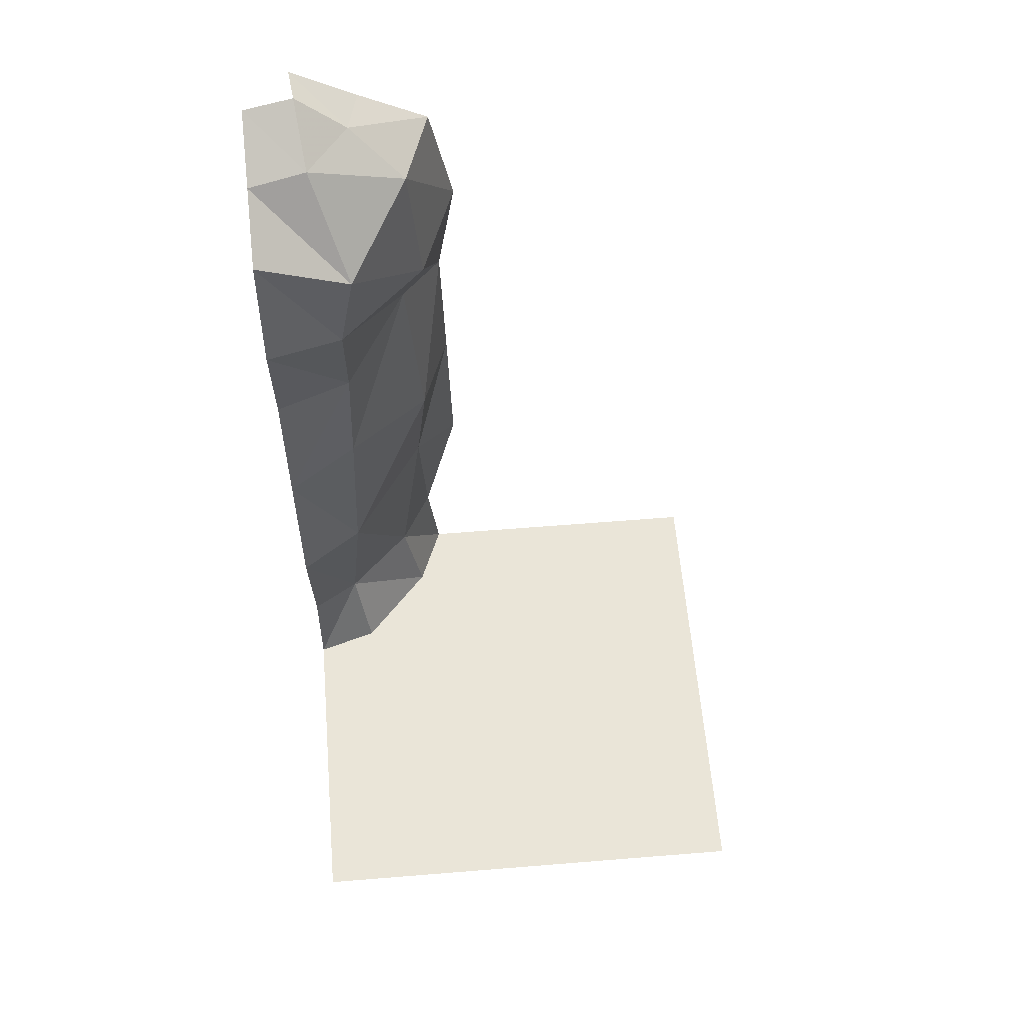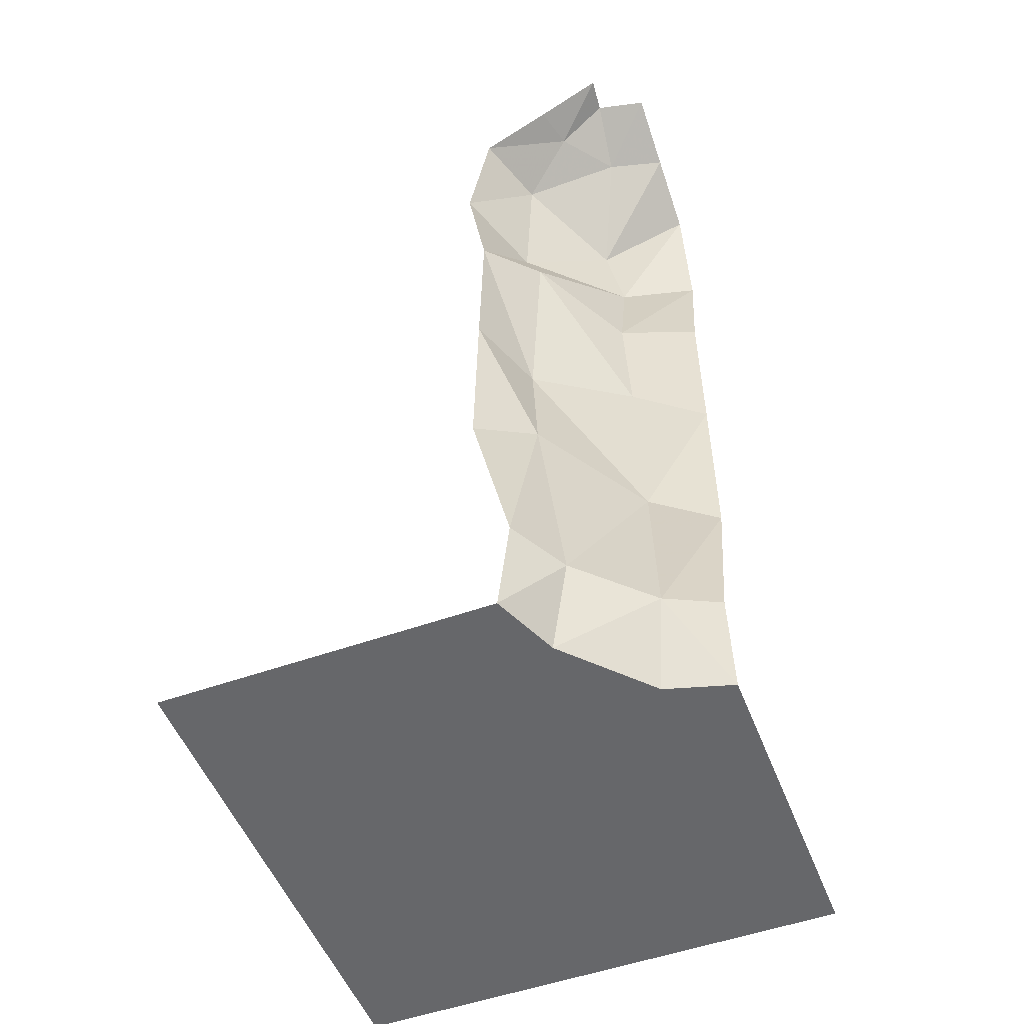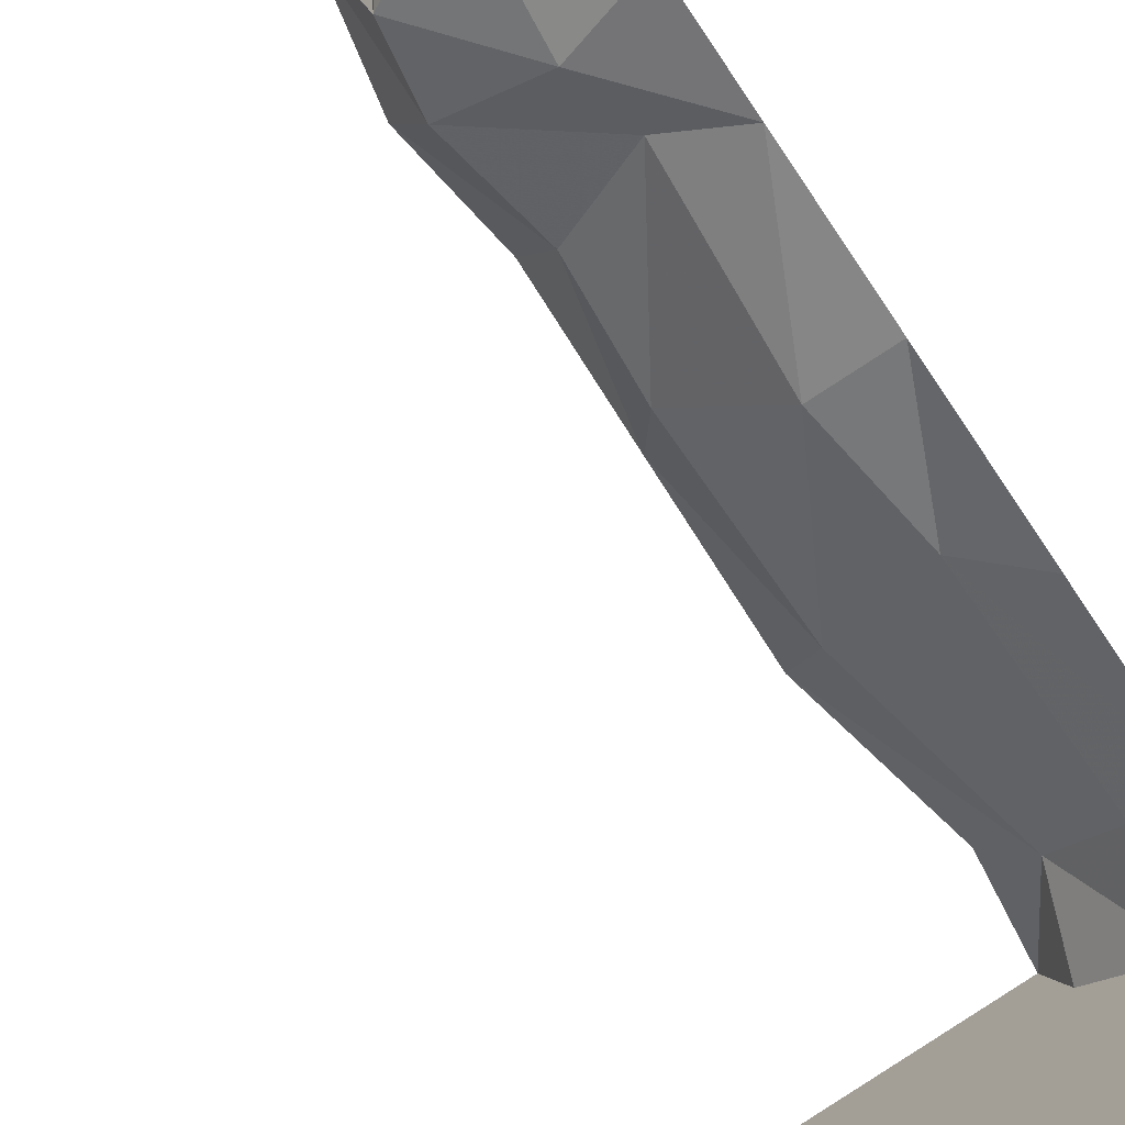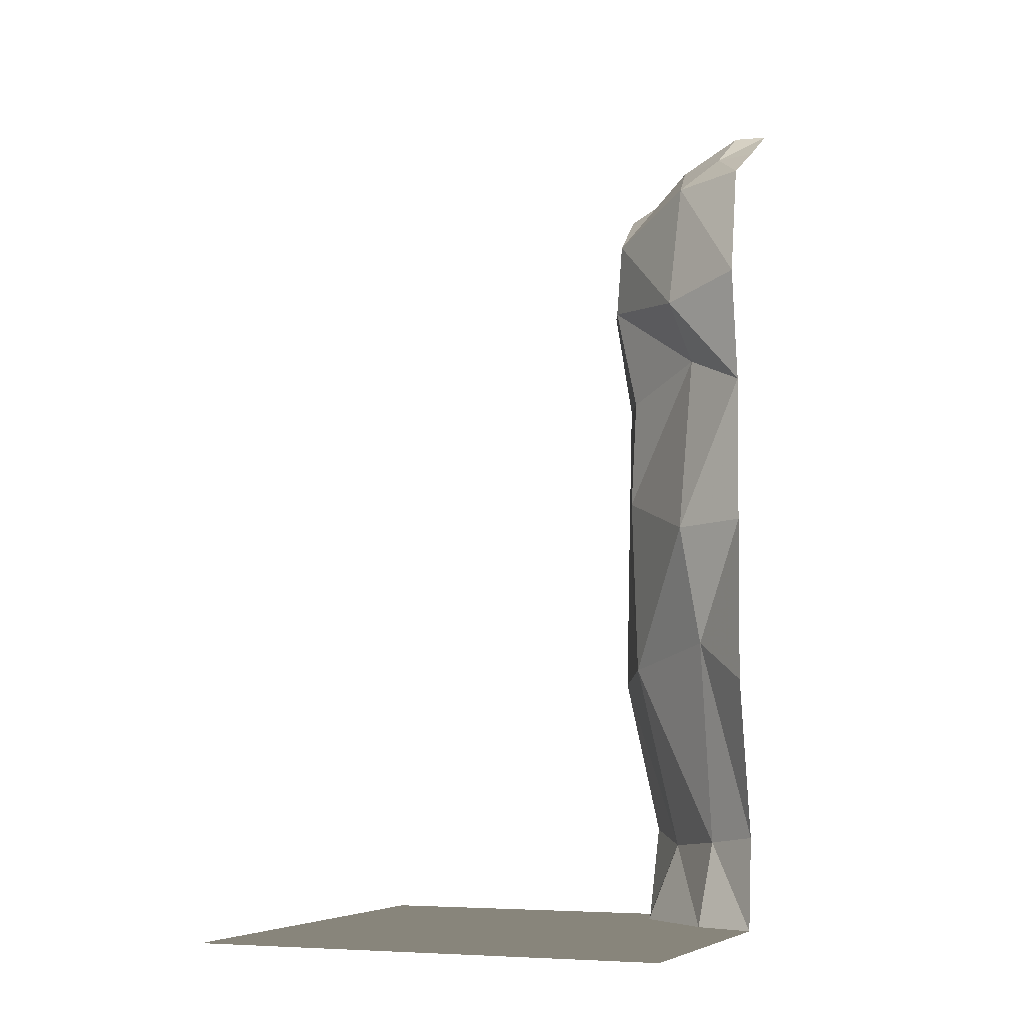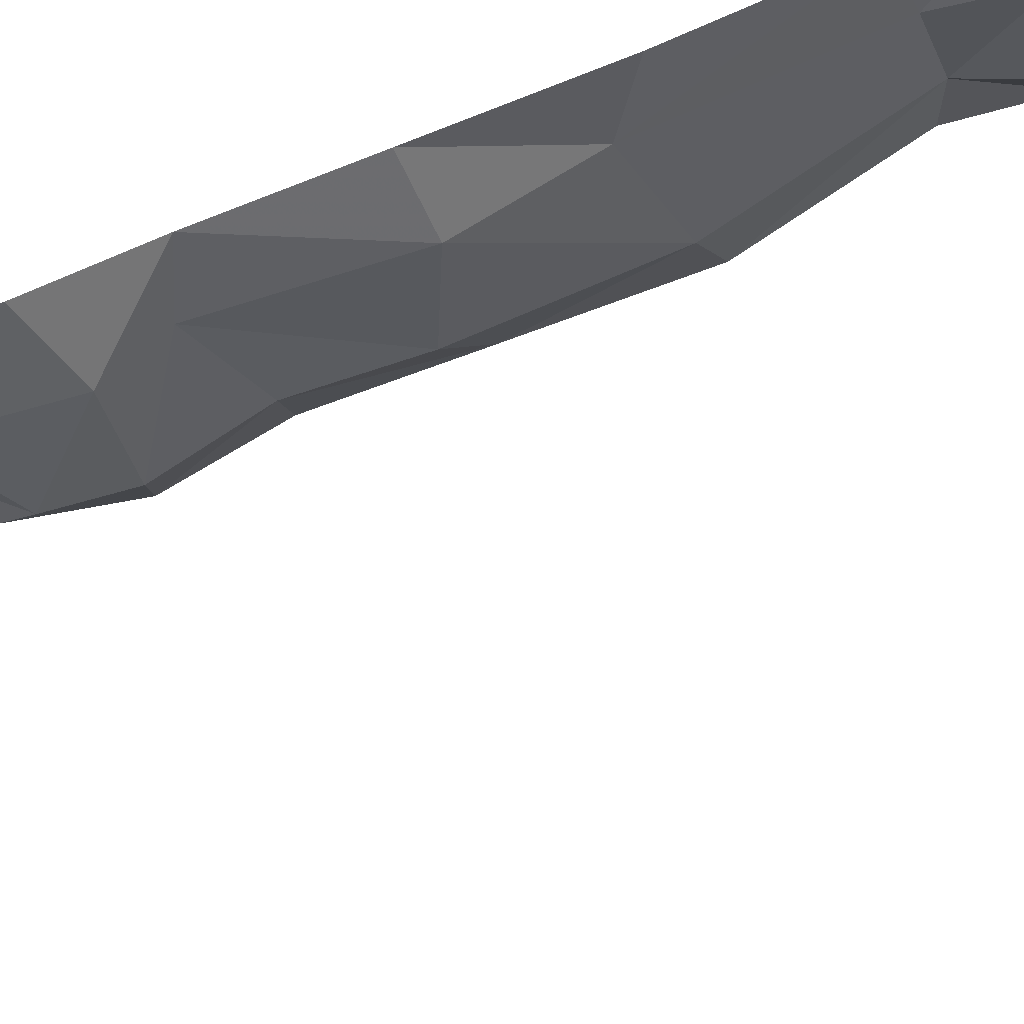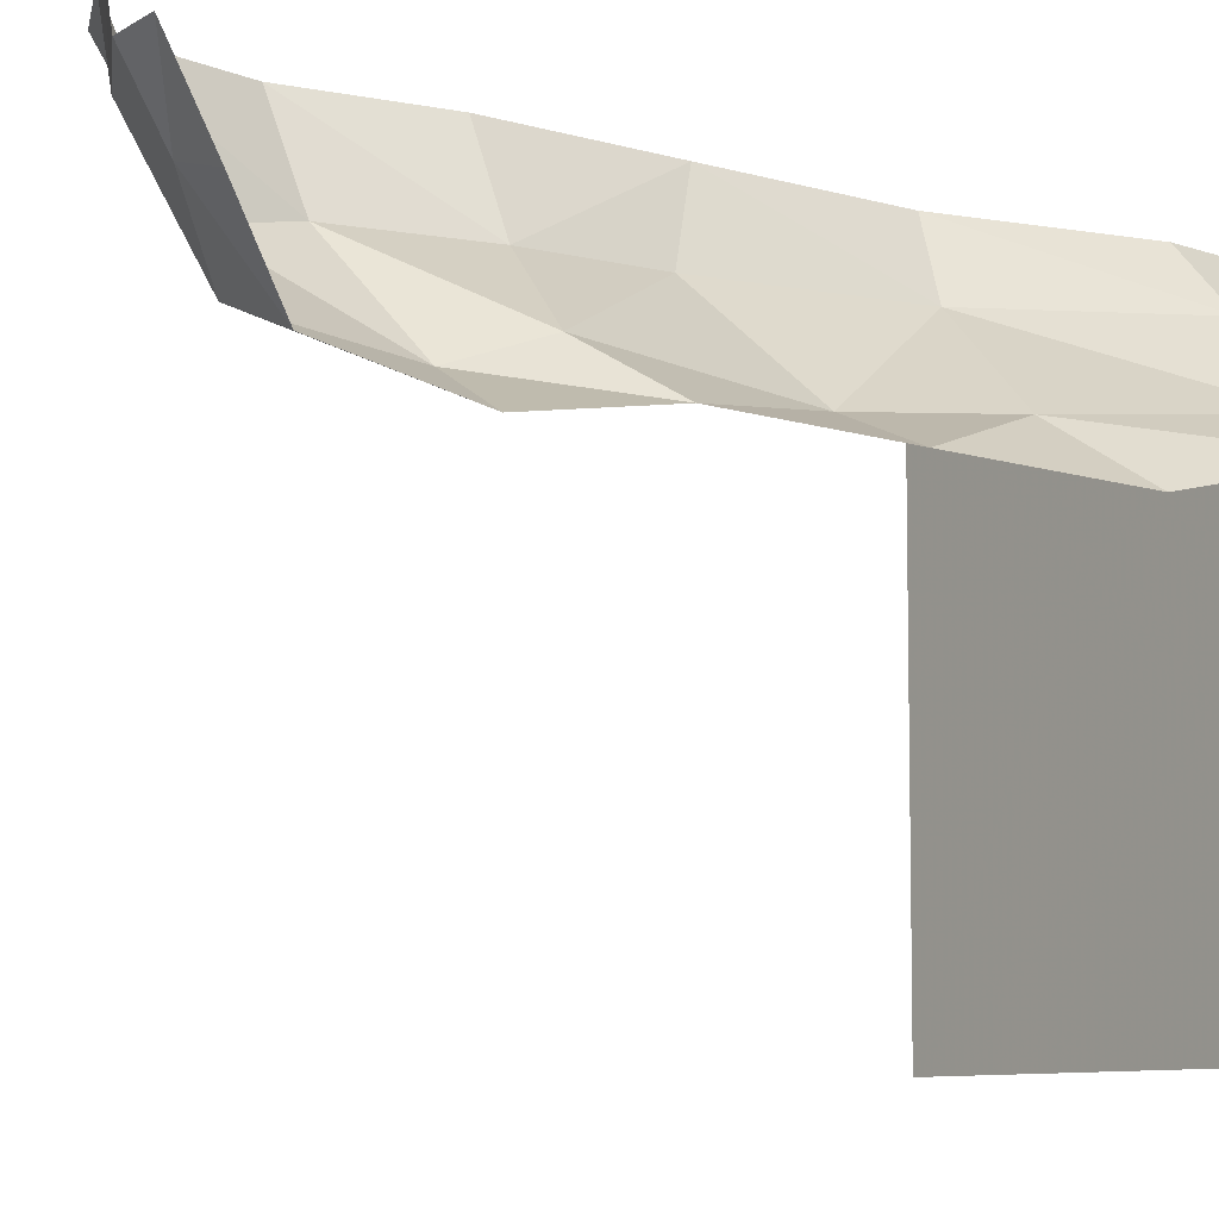
<metadata>
{"format":"obj","ext":"obj","renderer":"f3d","projection":"perspective","resolution":1024,"background":"white","views":[{"elev":59.3,"azim":85.2,"up":"+Y"},{"elev":-52.2,"azim":-69.0,"up":"+Y"},{"elev":-78.6,"azim":-145.9,"up":"+Z"},{"elev":-6.4,"azim":-158.4,"up":"+Y"},{"elev":-74.3,"azim":-68.7,"up":"+Z"},{"elev":-8.1,"azim":-129.2,"up":"+Z"}]}
</metadata>
<code>
v -0.1172 -0.9609 0.5
v -0.1719 -0.8906 0.3516
v -0.1797 -1.289 0.3672
v -0.1094 -1.32 0.5
v -0.2656 -1.703 0.3984
v -0.1875 -1.672 0.5
v -0.1641 -1.875 0.5
v -0.2031 -1.875 0.3672
v -0.02344 -1.875 0.5
v -0.07812 -1.875 0.2891
v 0.05469 -1.875 0.2188
v 0.1172 -1.875 0.5
v 0.1719 -1.875 0.1484
v 0.25 -1.875 0.5
v 0.5 -1.875 0.5
v 0.5 -1.875 -0.5
v -0.5 -1.875 -0.5
v -0.2188 -1.875 -0.1328
v -0.5 -1.875 -0.25
v -0.5 -1.875 -0.1172
v -0.2656 -1.875 -0.02344
v -0.5 -1.875 0.02344
v -0.3203 -1.875 0.09375
v -0.3672 -1.875 0.2188
v -0.5 -1.875 0.1641
v -0.3906 -1.688 0.2578
v -0.5 -1.672 0.1875
v -0.3828 -1.234 0.2031
v -0.5 -1.32 0.1094
v -0.5 -0.9609 0.1172
v -0.3438 -0.9688 0.1797
v -0.5 -0.6406 0.125
v -0.3672 -0.5781 0.2109
v -0.3281 -0.4453 0.1641
v -0.5 -0.3984 0.08594
v -0.3516 -0.1719 0.1875
v -0.5 -0.1562 0.1328
v -0.4141 -0.07812 0.2969
v -0.5 -0.07812 0.2734
v -0.5 0 0.4062
v -0.4297 0 0.3984
v -0.3047 -0.07812 0.3828
v -0.4062 0 0.5
v -0.2734 -0.07812 0.5
v -0.1641 -0.2656 0.3125
v -0.1328 -0.1562 0.5
v -0.1406 -0.4219 0.3438
v -0.08594 -0.3984 0.5
v -0.1875 -0.6484 0.3438
v -0.125 -0.6406 0.5
f 1 2 3
f 1 3 4
f 4 3 5
f 4 5 6
f 27 26 28
f 27 28 29
f 29 28 30
f 30 28 31
f 2 31 3
f 3 31 28
f 3 28 26
f 3 26 5
f 6 5 7
f 7 5 8
f 25 24 26
f 25 26 27
f 5 26 24
f 5 24 8
f 7 8 9
f 9 8 10
f 22 23 24
f 22 24 25
f 39 38 40
f 40 38 41
f 41 38 42
f 41 42 43
f 43 42 44
f 8 24 23
f 8 23 10
f 9 10 11
f 9 11 12
f 20 21 22
f 22 21 23
f 10 23 11
f 11 23 21
f 12 11 13
f 12 13 14
f 19 18 20
f 20 18 21
f 11 21 13
f 13 21 18
f 14 13 15
f 15 13 16
f 16 13 17
f 17 13 18
f 17 18 19
f 30 31 32
f 32 31 33
f 32 33 34
f 32 34 35
f 35 34 36
f 35 36 37
f 46 45 47
f 46 47 48
f 48 47 49
f 48 49 50
f 50 49 1
f 1 49 2
f 2 49 33
f 2 33 31
f 34 33 47
f 34 47 45
f 34 45 36
f 33 49 47
f 37 36 38
f 37 38 39
f 44 42 45
f 44 45 46
f 36 45 42
f 36 42 38

</code>
